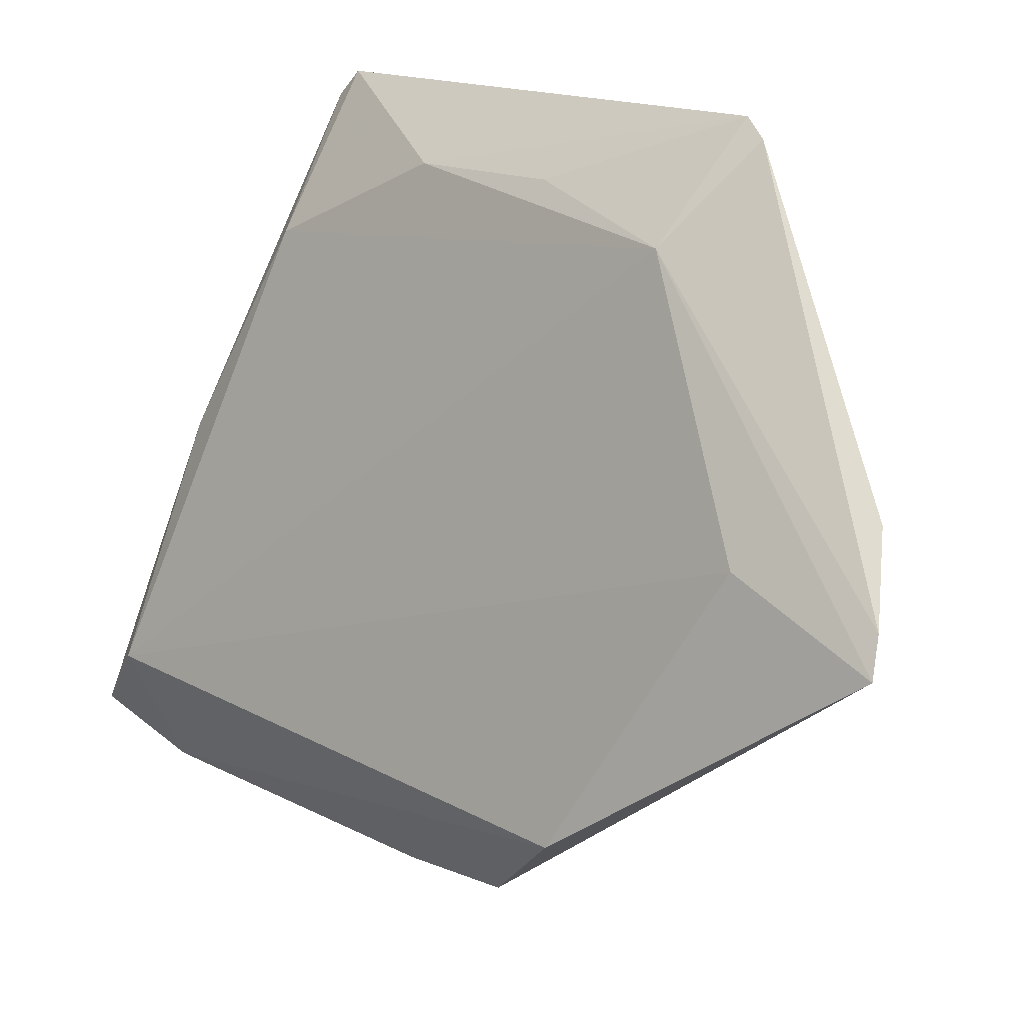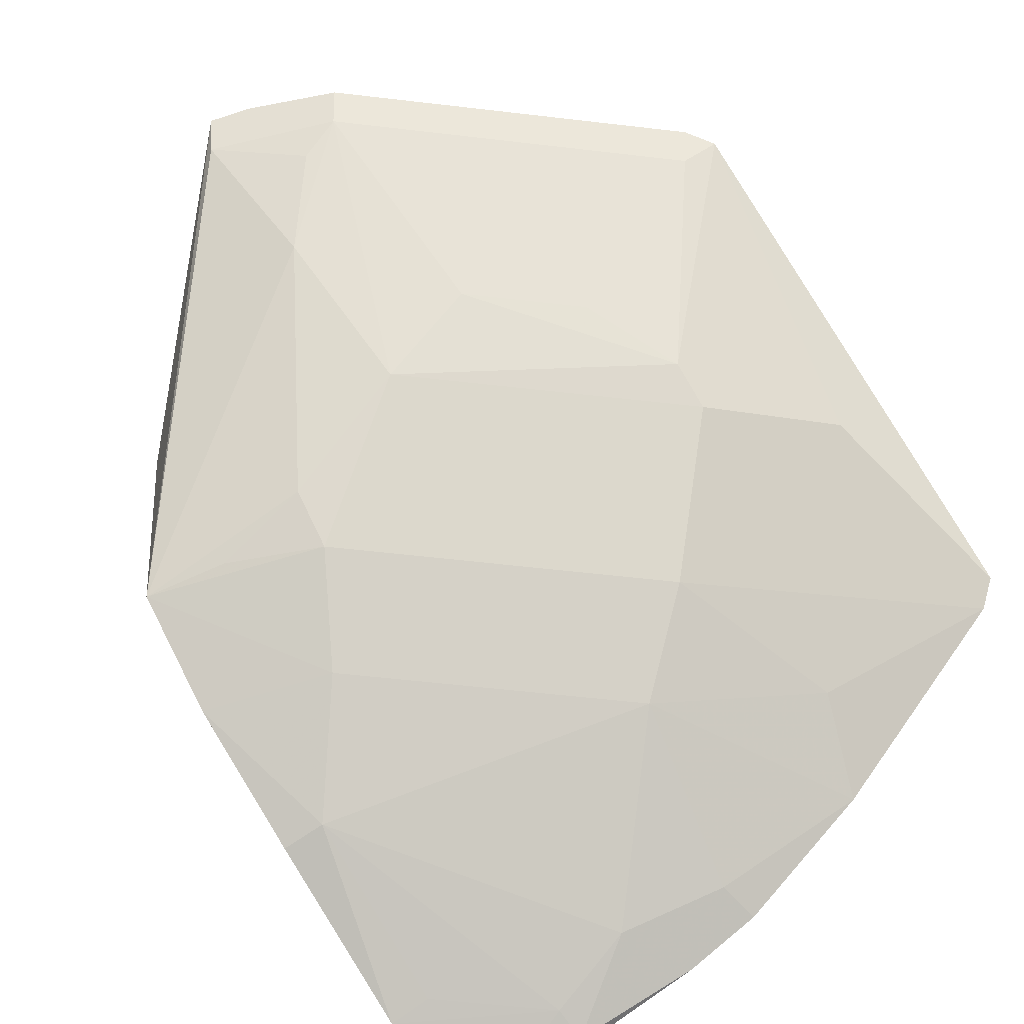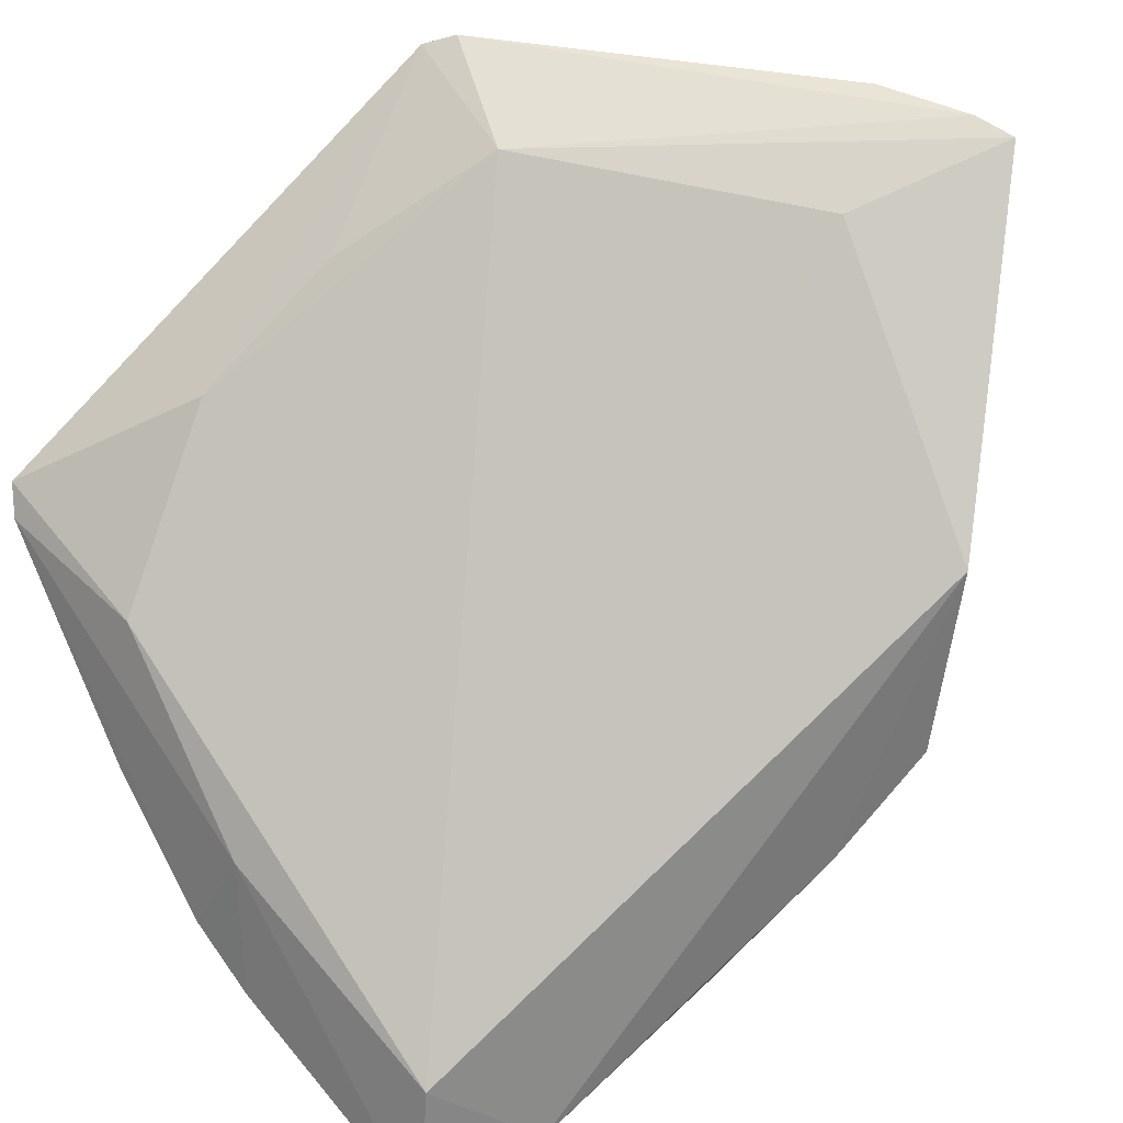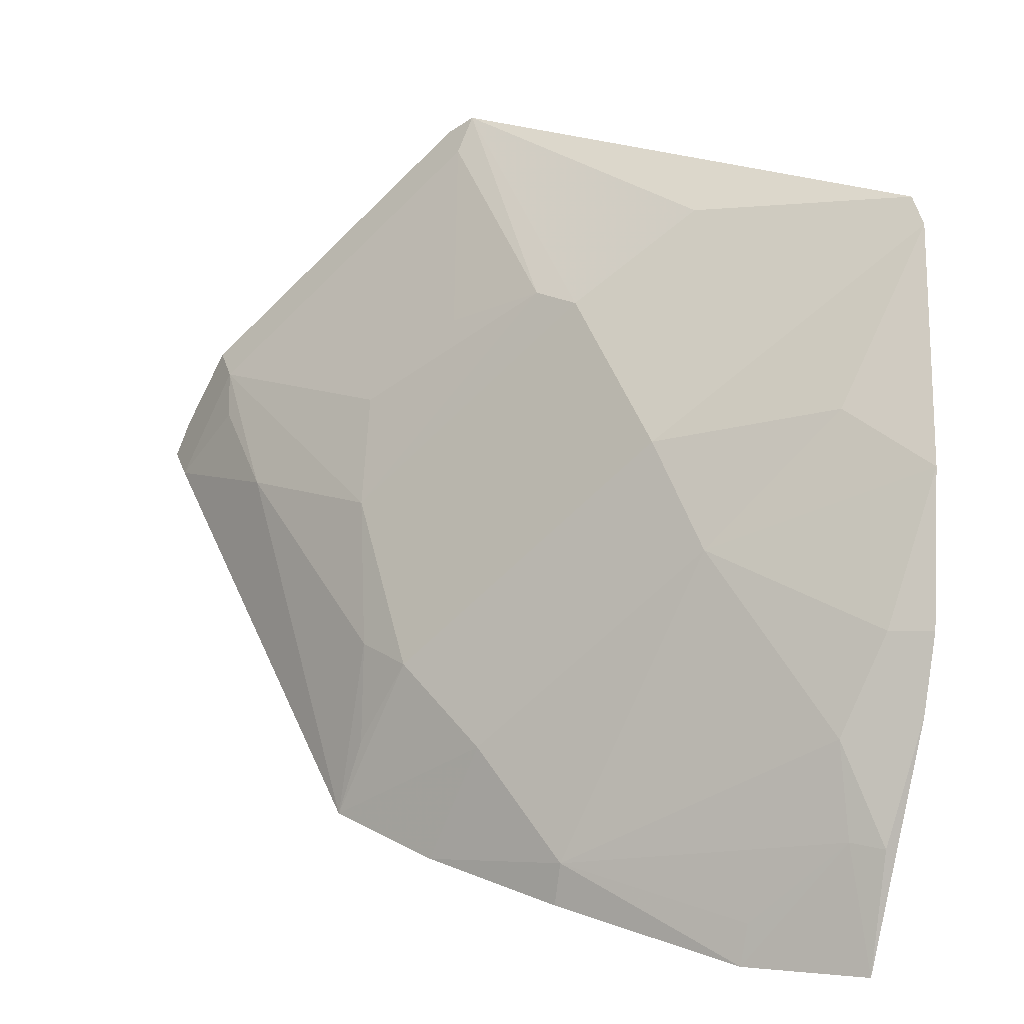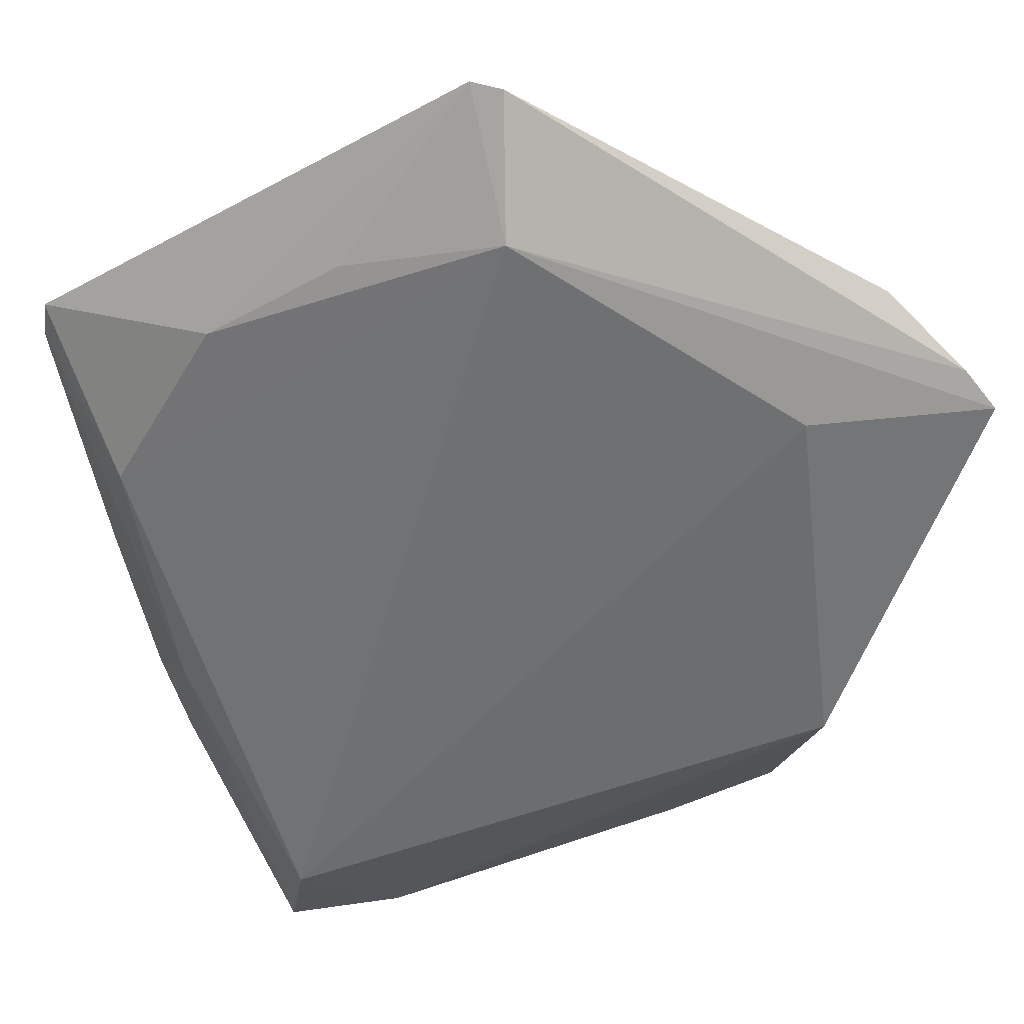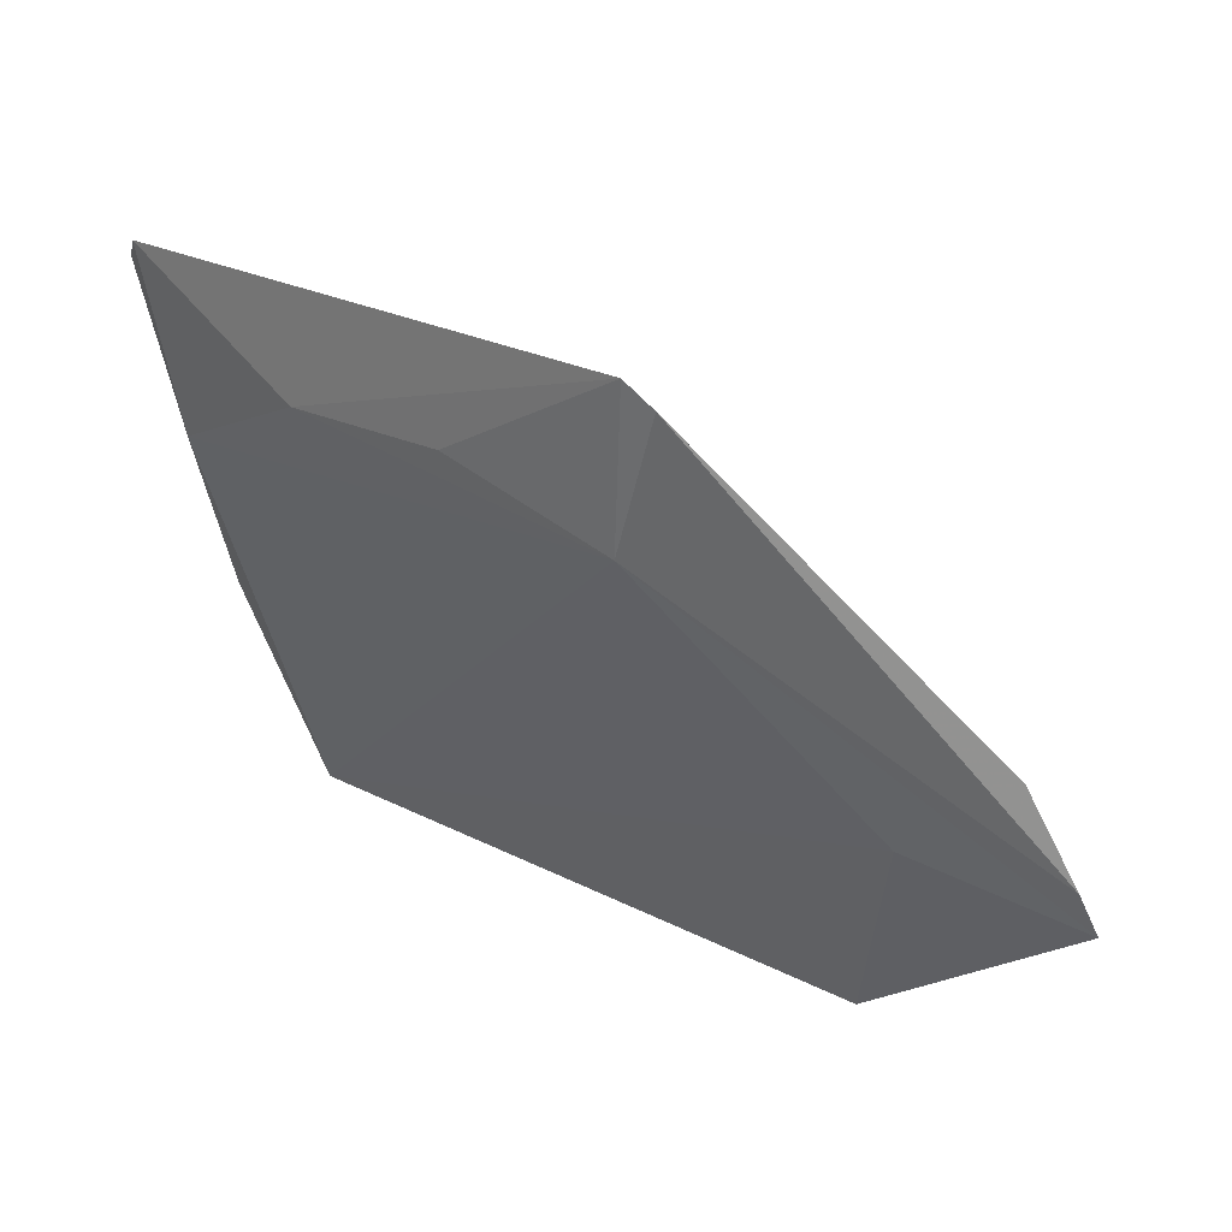
<metadata>
{"format":"obj","ext":"obj","renderer":"f3d","projection":"perspective","resolution":1024,"background":"white","views":[{"elev":69.0,"azim":31.8,"up":"+Z"},{"elev":-57.4,"azim":128.1,"up":"+Z"},{"elev":42.6,"azim":-32.5,"up":"+Z"},{"elev":23.9,"azim":-178.7,"up":"+Y"},{"elev":79.8,"azim":-16.1,"up":"+Z"},{"elev":21.0,"azim":7.7,"up":"+Y"}]}
</metadata>
<code>
v 0.331 0.1617 -0.004276
v 0.3925 0.2302 0.08055
v 0.2726 0.318 0.07004
v 0.1275 0.3686 -0.02718
v 0.2947 0.2116 -0.06003
v 0.2754 0.3663 0.07926
v 0.1525 0.1676 -0.1248
v 0.3418 0.243 0.0655
v 0.3181 0.1552 -0.06512
v 0.284 0.3598 0.08301
v 0.1785 0.334 0.007967
v 0.237 0.3262 -0.01299
v 0.1397 0.1963 -0.1511
v 0.3541 0.2413 0.02739
v 0.1831 0.1528 -0.1516
v 0.3872 0.2427 0.08296
v 0.2241 0.3343 0.04028
v 0.1355 0.3086 -0.04207
v 0.1969 0.3562 -0.002896
v 0.1951 0.2685 -0.08768
v 0.3094 0.2114 -0.04452
v 0.3878 0.2278 0.06757
v 0.3119 0.2513 -0.01308
v 0.3686 0.2678 0.07024
v 0.2847 0.1536 -0.09146
v 0.1438 0.159 -0.1657
v 0.2116 0.2947 -0.06003
v 0.2404 0.1693 -0.1183
v 0.1234 0.2999 -0.09158
v 0.3099 0.1813 -0.06015
v 0.3729 0.271 0.08317
v 0.368 0.2558 0.0586
v 0.2502 0.326 -0.001747
v 0.2685 0.1951 -0.08768
v 0.1507 0.1961 -0.1468
v 0.2421 0.1551 -0.1214
v 0.1391 0.2556 -0.1184
v 0.1518 0.3114 -0.07161
v 0.1248 0.2573 -0.1215
v 0.1241 0.3619 -0.03604
v 0.31 0.2797 0.01409
v 0.2803 0.356 0.07003
v 0.181 0.1658 -0.1468
v 0.1537 0.2242 -0.1317
v 0.1282 0.2337 -0.1336
v 0.1348 0.2466 -0.0904
v 0.2797 0.31 0.01409
f 8 1 2
f 8 2 3
f 8 7 1
f 8 3 7
f 9 2 1
f 10 6 3
f 11 6 4
f 15 1 7
f 16 10 3
f 16 3 2
f 17 11 3
f 17 3 6
f 17 6 11
f 18 7 3
f 18 3 11
f 18 11 4
f 19 4 6
f 19 6 12
f 21 14 9
f 22 2 9
f 22 9 14
f 23 21 5
f 23 14 21
f 24 14 23
f 25 9 1
f 25 1 15
f 26 15 7
f 27 5 20
f 27 23 5
f 27 12 23
f 30 21 9
f 30 9 5
f 30 5 21
f 31 24 10
f 31 10 16
f 31 22 24
f 31 16 2
f 31 2 22
f 32 24 22
f 32 22 14
f 32 14 24
f 33 23 12
f 33 12 6
f 34 5 9
f 34 9 25
f 34 25 28
f 34 28 20
f 34 20 5
f 35 26 13
f 35 15 26
f 36 28 25
f 36 25 15
f 36 15 28
f 37 29 20
f 38 27 20
f 38 20 29
f 39 37 13
f 39 29 37
f 40 18 4
f 40 38 29
f 40 27 38
f 40 12 27
f 40 19 12
f 40 4 19
f 40 29 39
f 41 24 23
f 41 23 33
f 42 33 6
f 42 24 41
f 42 6 10
f 42 10 24
f 43 35 28
f 43 28 15
f 43 15 35
f 44 20 28
f 44 28 35
f 44 37 20
f 44 35 13
f 44 13 37
f 45 39 13
f 45 13 26
f 46 40 39
f 46 18 40
f 46 39 45
f 46 7 18
f 46 45 26
f 46 26 7
f 47 42 41
f 47 41 33
f 47 33 42

</code>
